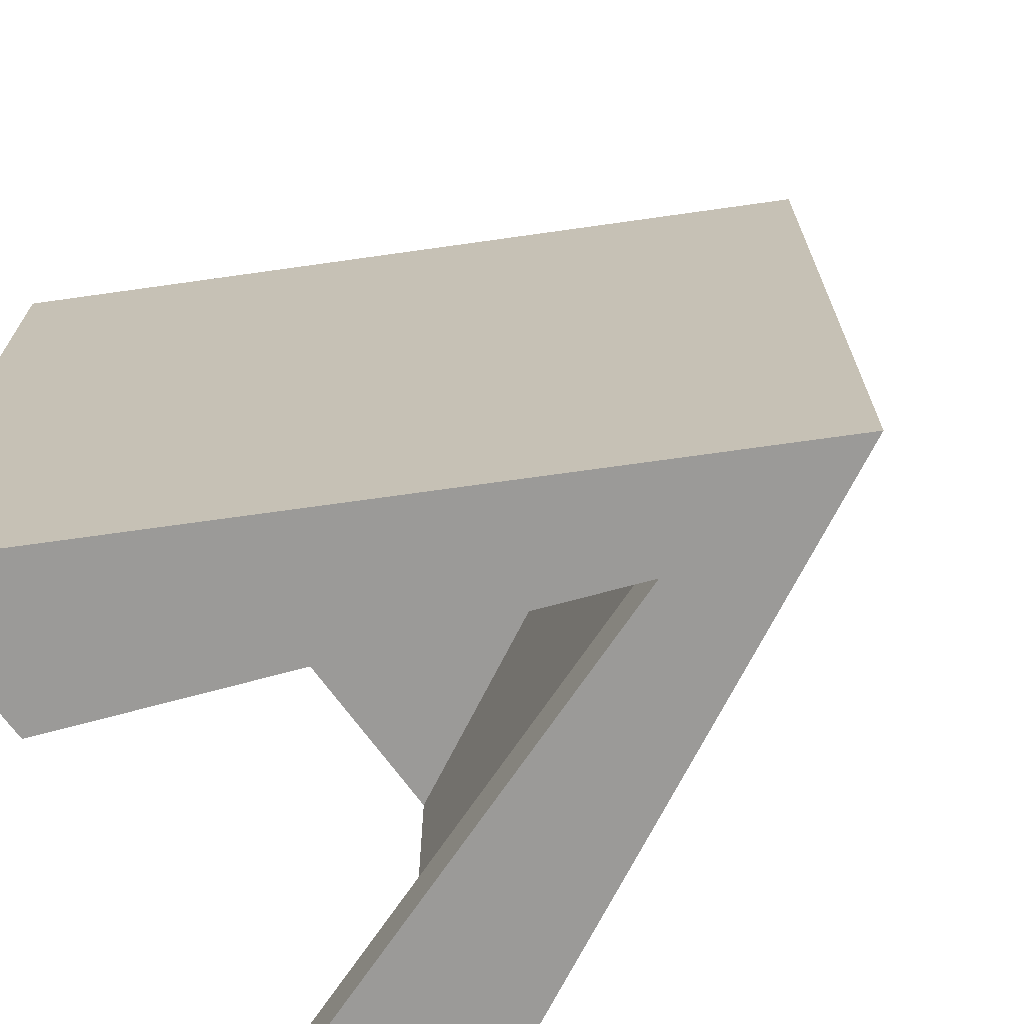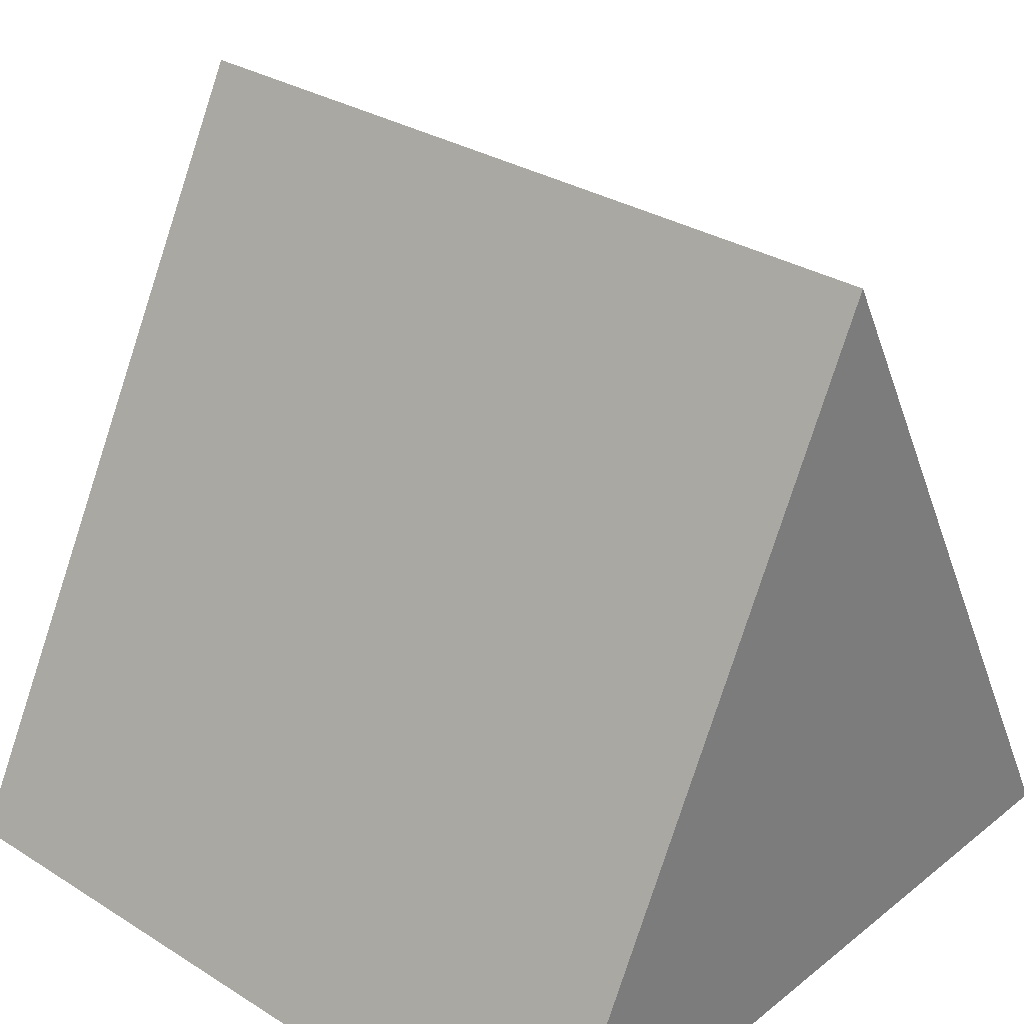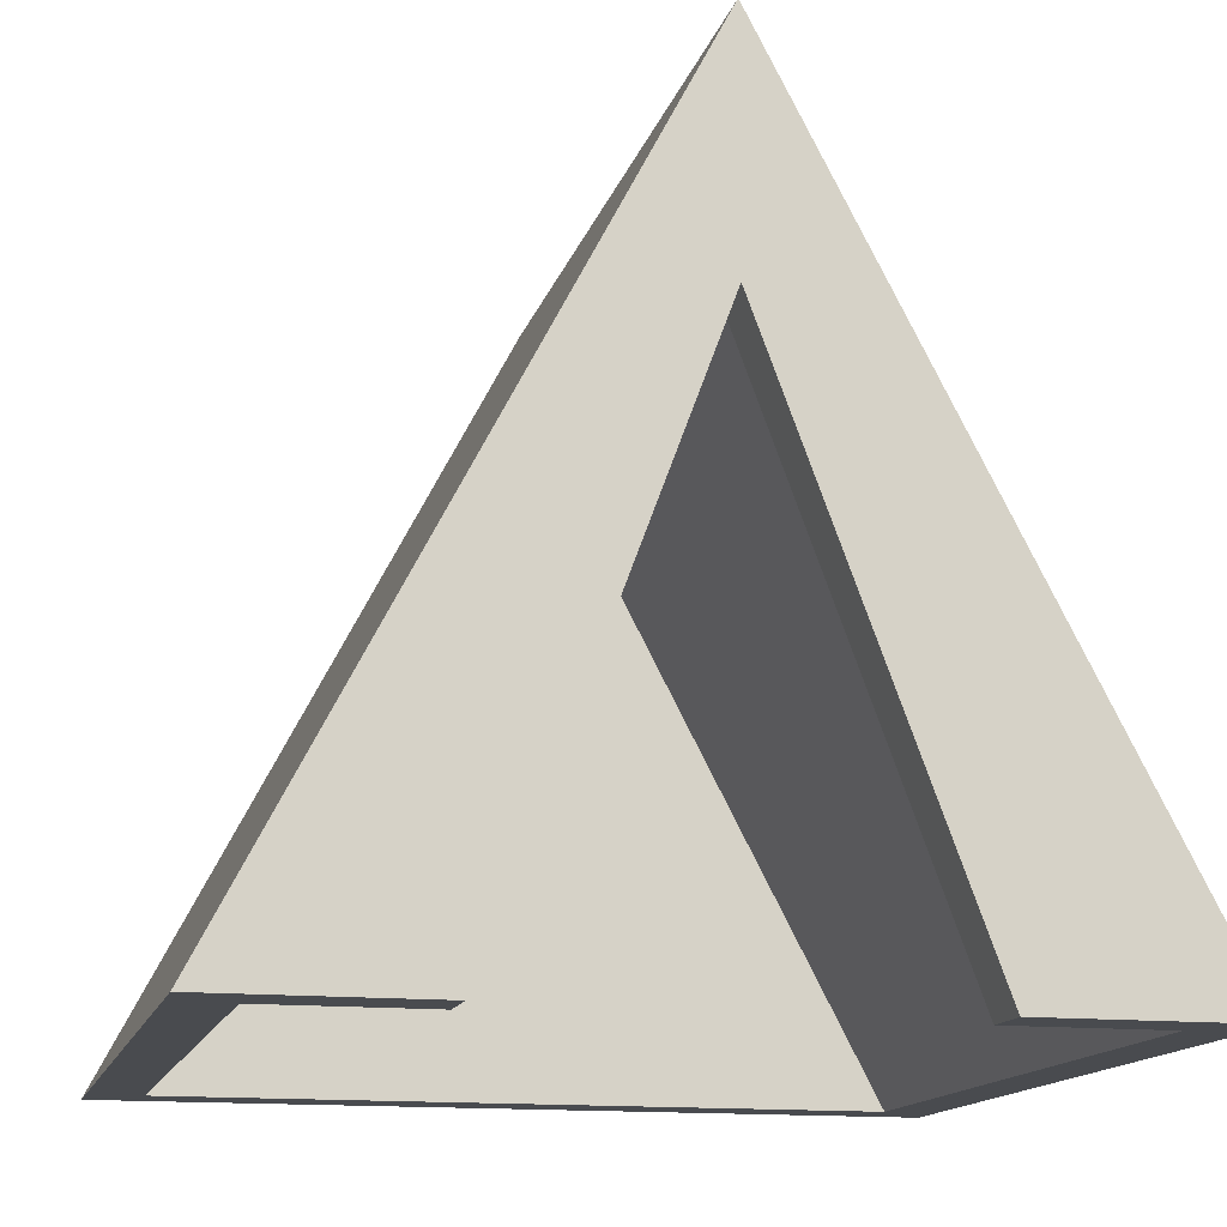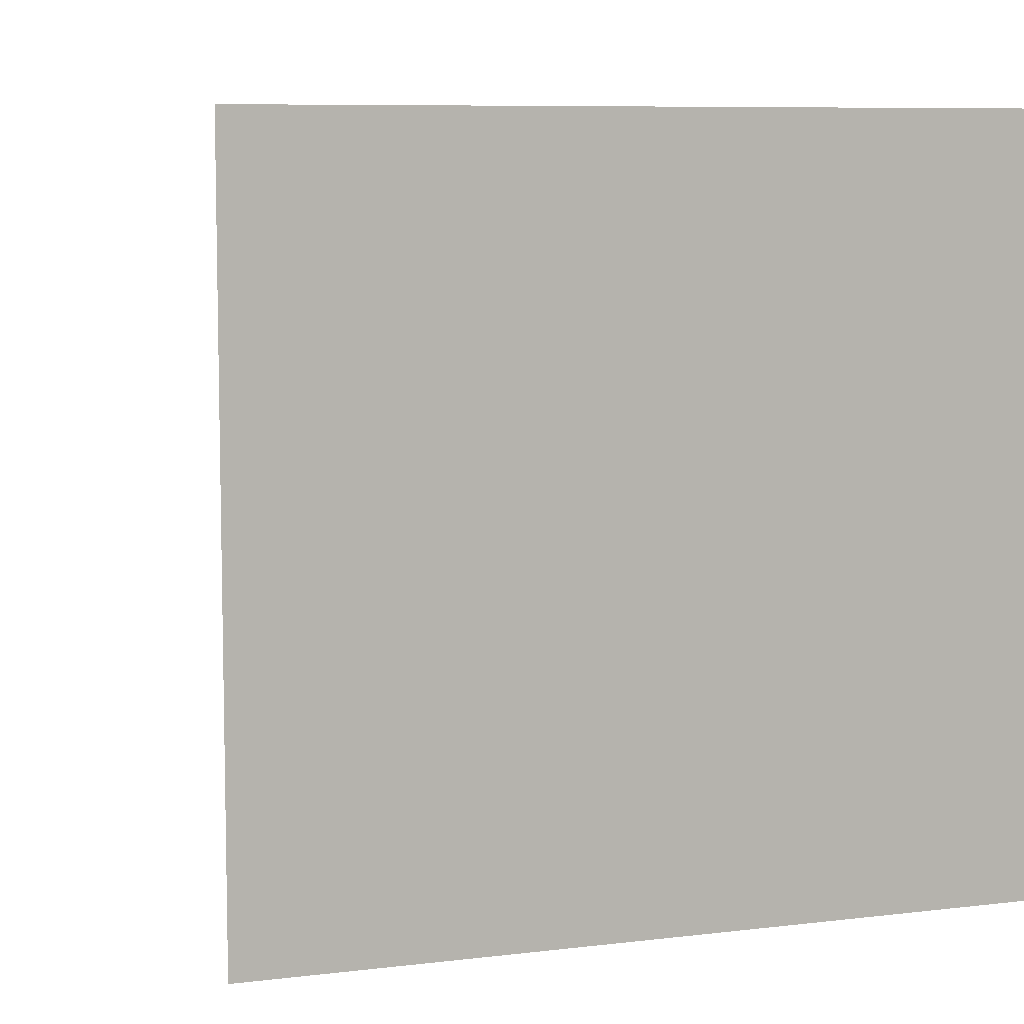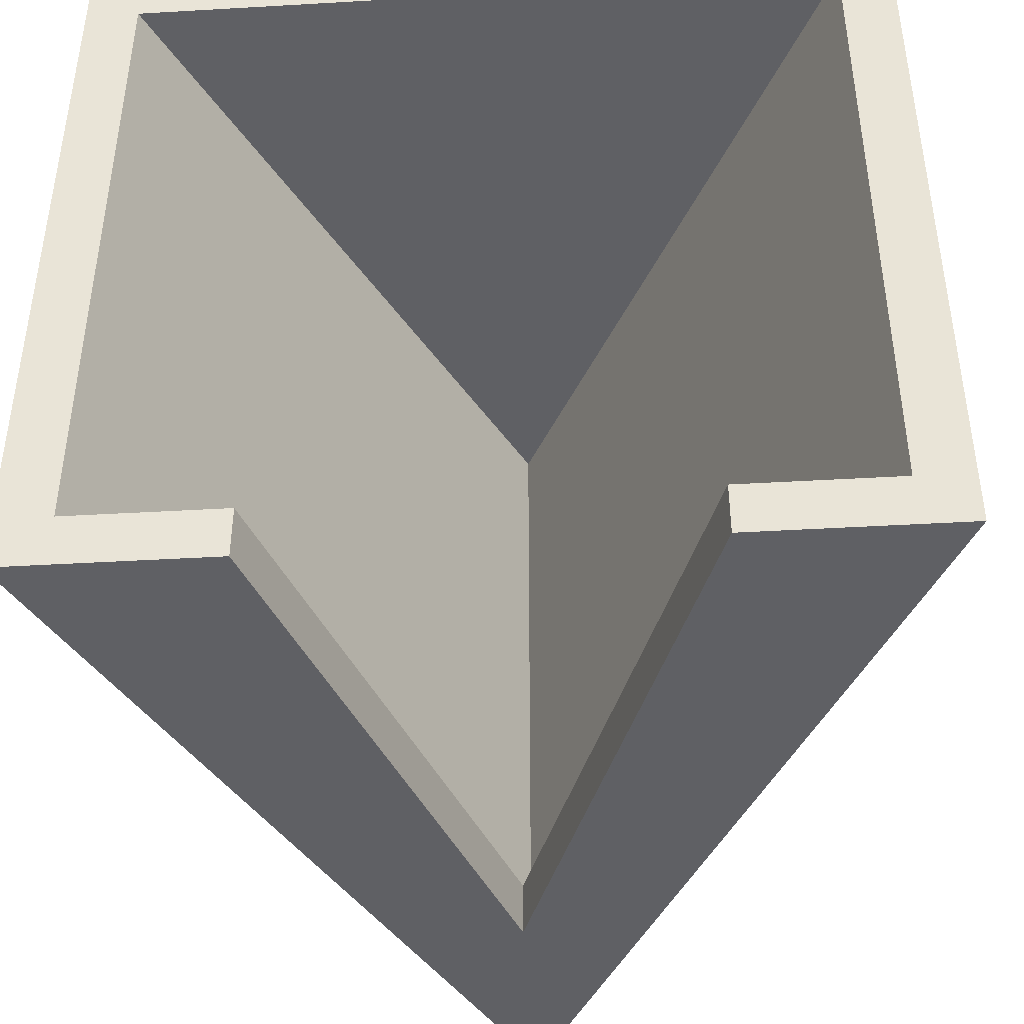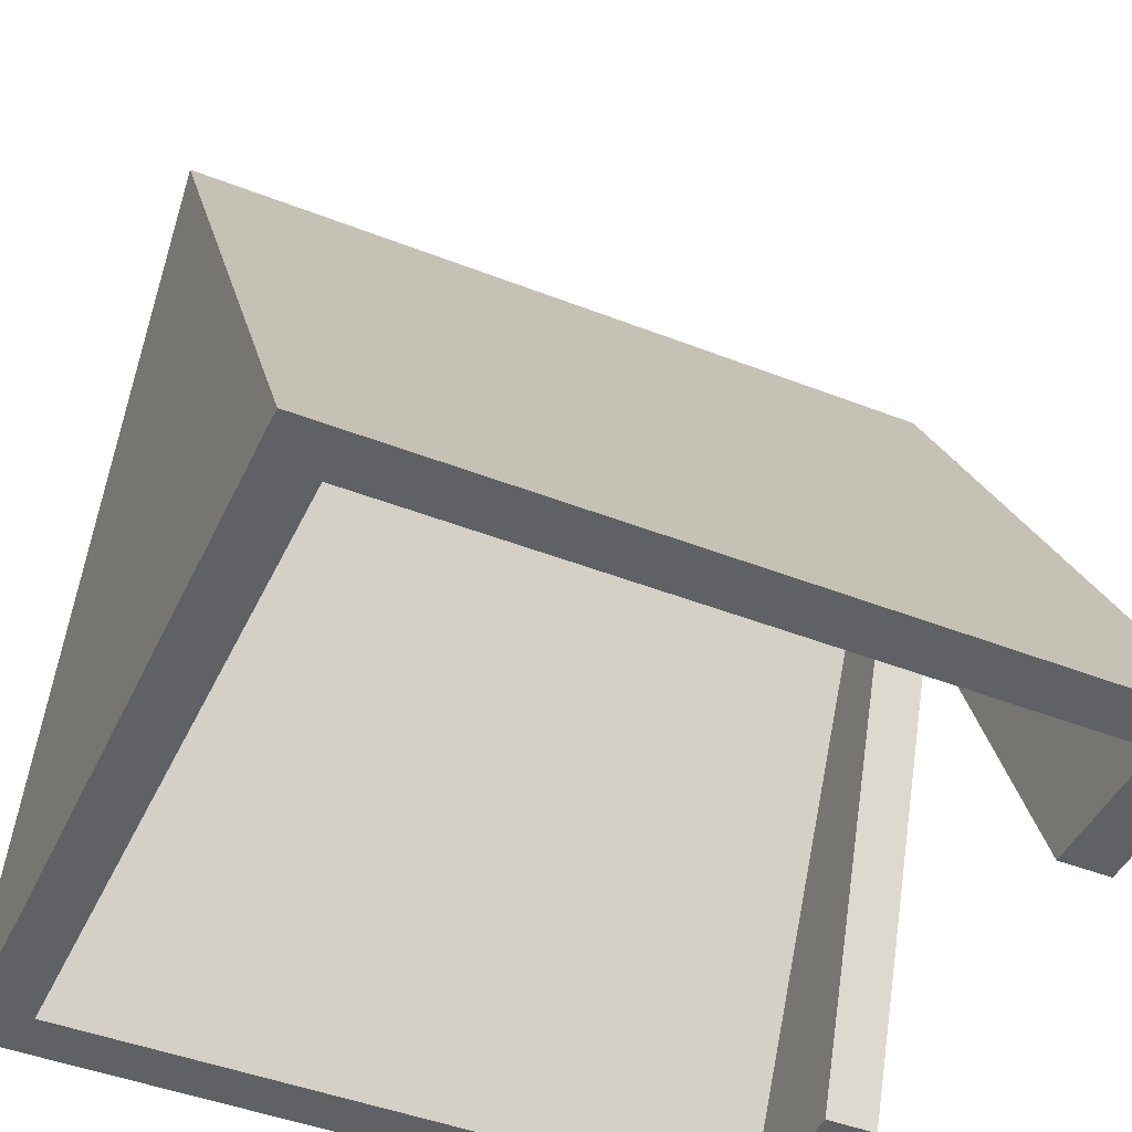
<metadata>
{"format":"obj","ext":"obj","renderer":"f3d","projection":"perspective","resolution":1024,"background":"white","views":[{"elev":-69.4,"azim":125.8,"up":"+Z"},{"elev":30.9,"azim":-48.2,"up":"+Y"},{"elev":-14.1,"azim":166.4,"up":"+Y"},{"elev":7.9,"azim":-136.7,"up":"+Z"},{"elev":-43.8,"azim":3.9,"up":"+Z"},{"elev":-45.4,"azim":65.7,"up":"+Y"}]}
</metadata>
<code>
g Mesh1 Tent Model
v 0.1966 1.142e-15 -2.8
v 1.5 2.481 -0.2
v 0.1966 1.009e-17 -0.2
f 1 2 3
v 1.5 2.481 -2.8
f 2 1 4
v 0.75 1.166e-15 -2.8
f 5 4 1
v 1.5 2.005 -2.8
f 4 5 6
v 0.75 3.384e-17 -3
f 7 6 5
v 1.5 2.005 -3
f 6 7 8
v 1.5 2.855 -3
f 7 9 8
v 0 3.384e-17 -3
f 9 7 10
f 1 10 7
v 0 3.384e-17 -0
f 10 1 11
f 3 11 1
v 3 3.384e-17 -0
f 11 3 12
v 2.803 0 -0.2
f 12 3 13
f 2 13 3
f 4 13 2
v 2.803 1.132e-15 -2.8
f 13 4 14
v 2.25 1.166e-15 -2.8
f 4 15 14
f 15 4 6
v 2.25 3.384e-17 -3
f 6 16 15
f 16 6 8
v 3 3.384e-17 -3
f 8 17 16
f 17 8 9
v 1.5 2.855 -0
f 18 17 9
f 17 18 12
f 18 11 12
v 1.174 2.234 -0.7046
f 18 19 11
f 19 18 9
v 1.223 2.327 -1.295
f 19 9 20
v 0.9663 1.839 -1.394
f 20 9 21
v 0.9666 1.84 -1.787
f 21 9 22
v 0.8954 1.704 -2.252
f 22 9 23
f 23 9 10
v 0.6789 1.292 -2.099
f 10 24 23
v 0.7501 1.428 -1.634
f 10 25 24
v 0.9174 1.746 -0.8028
f 10 26 25
f 11 26 10
f 26 11 19
f 20 26 19
f 26 20 21
f 25 26 21
f 21 22 25
f 22 24 25
f 24 22 23
f 12 13 17
f 14 17 13
f 15 17 14
f 17 15 16
f 1 7 5

</code>
